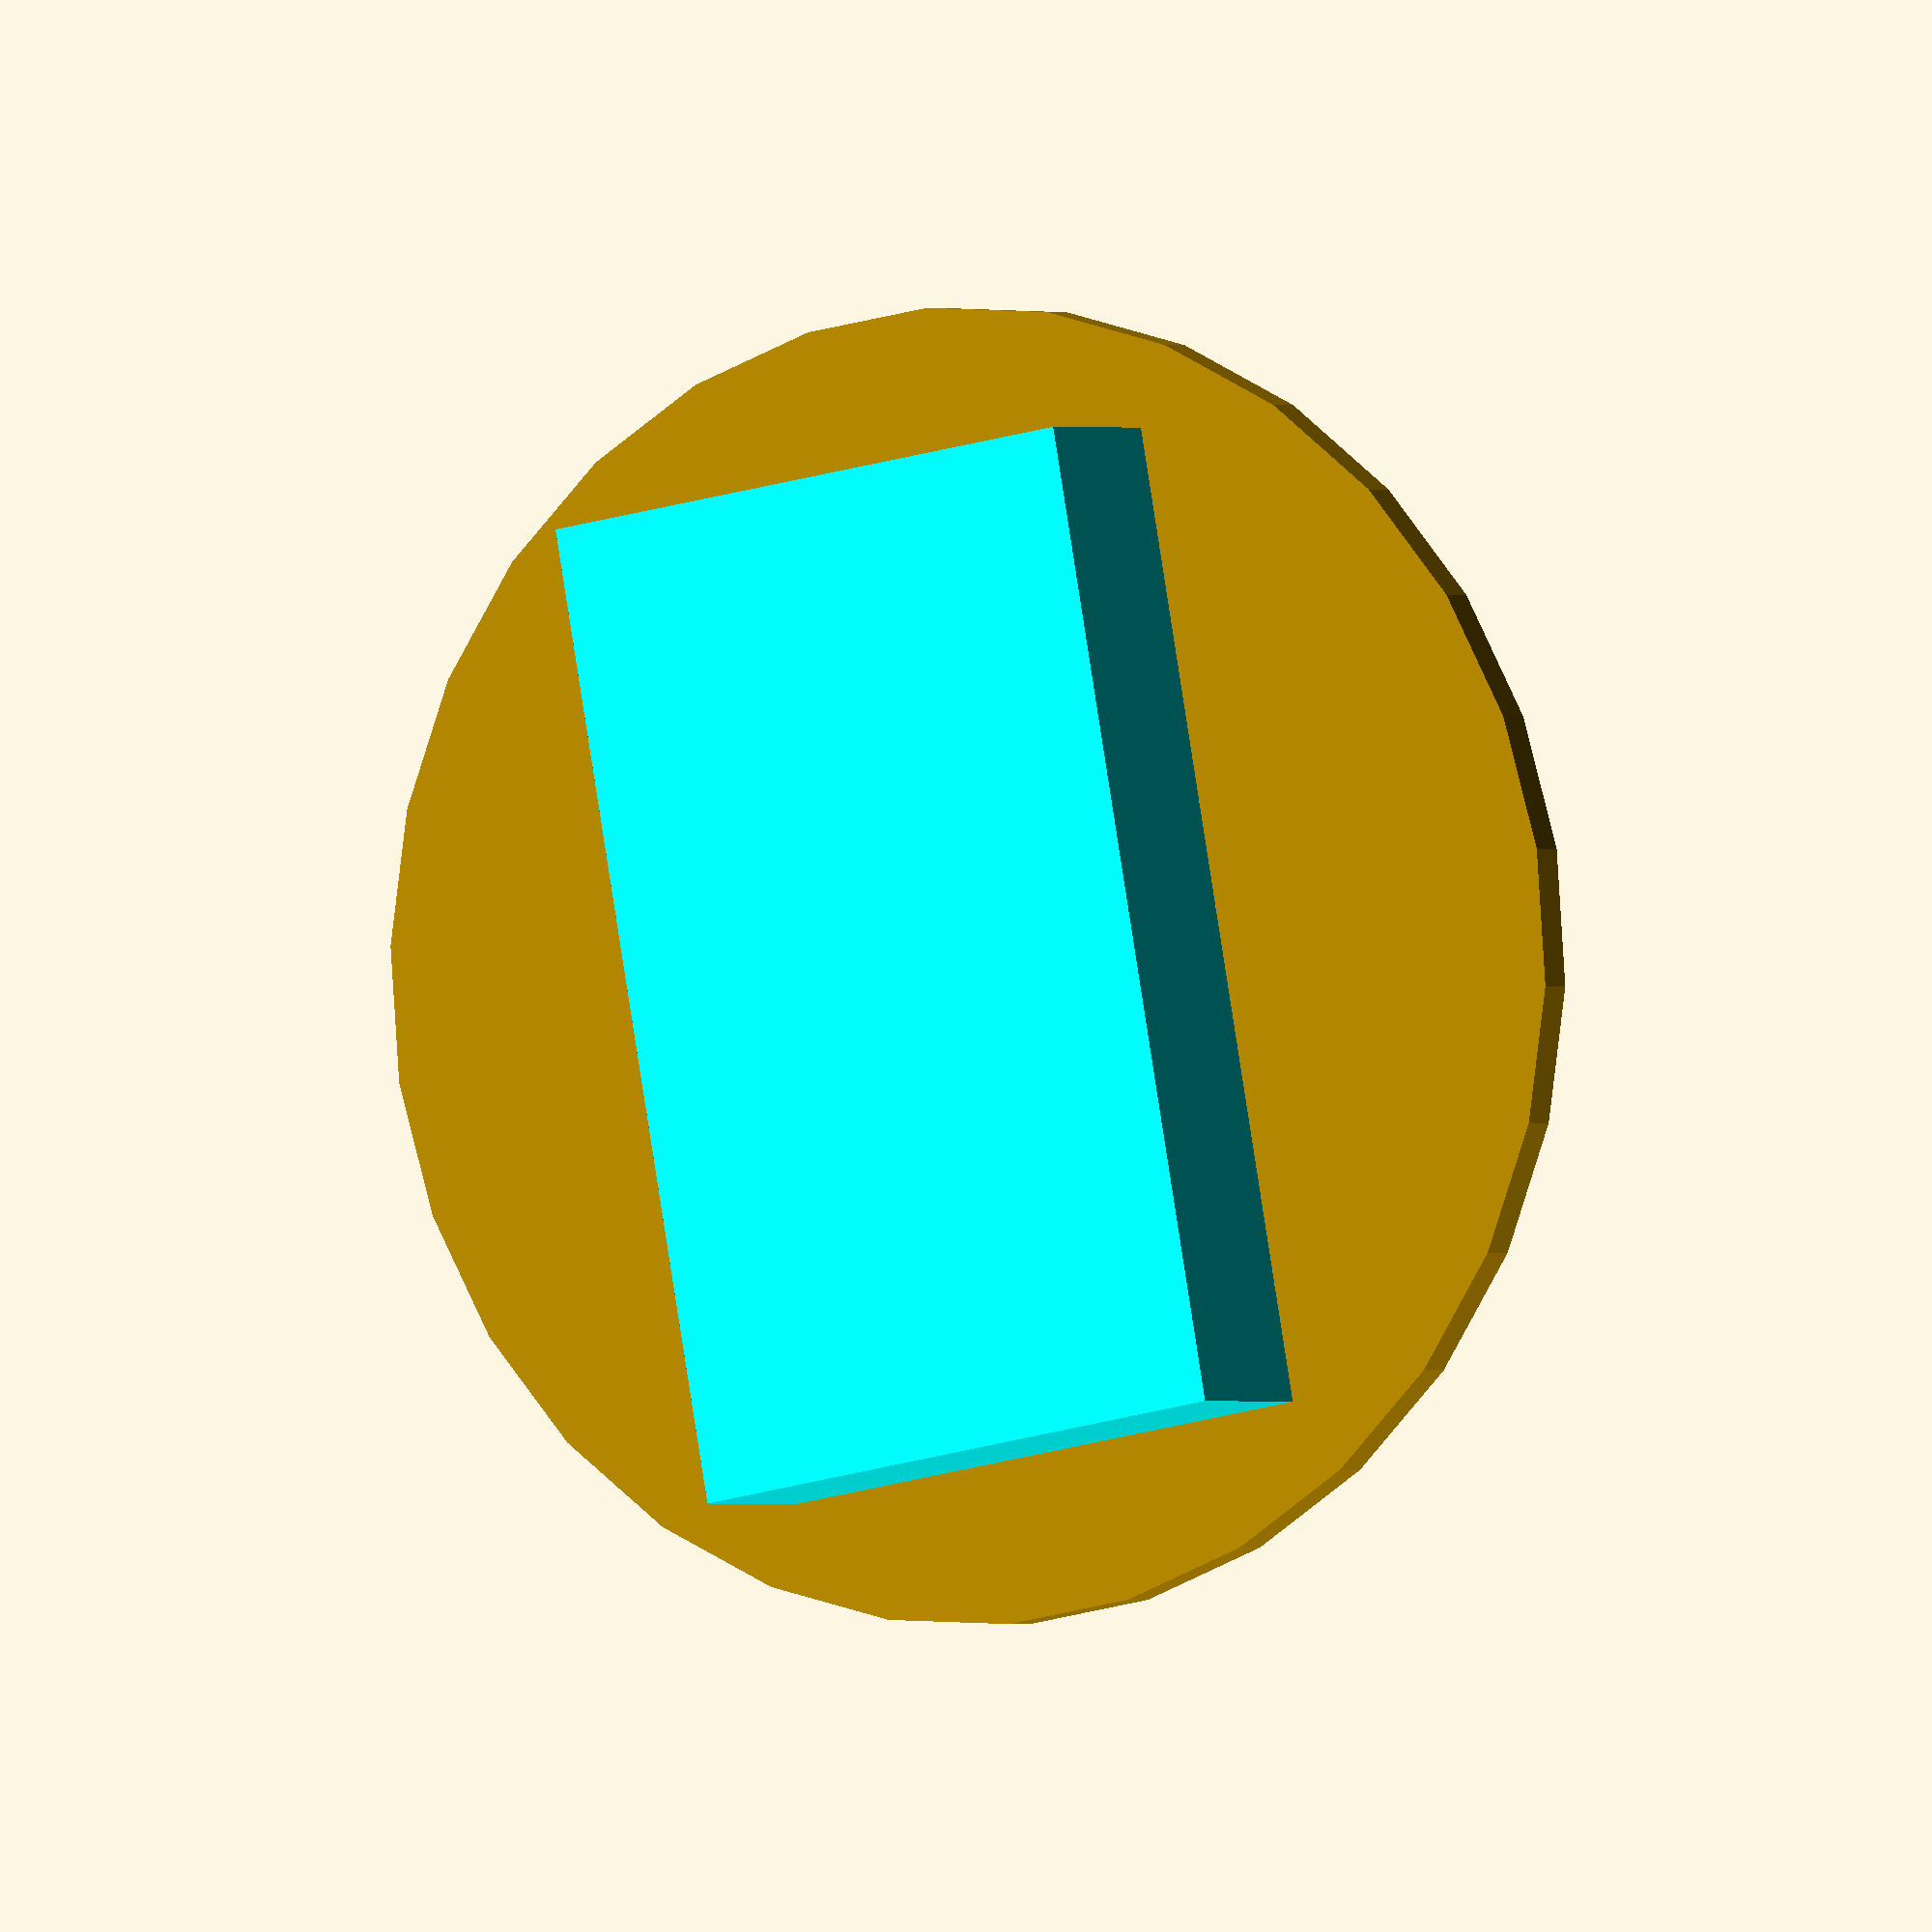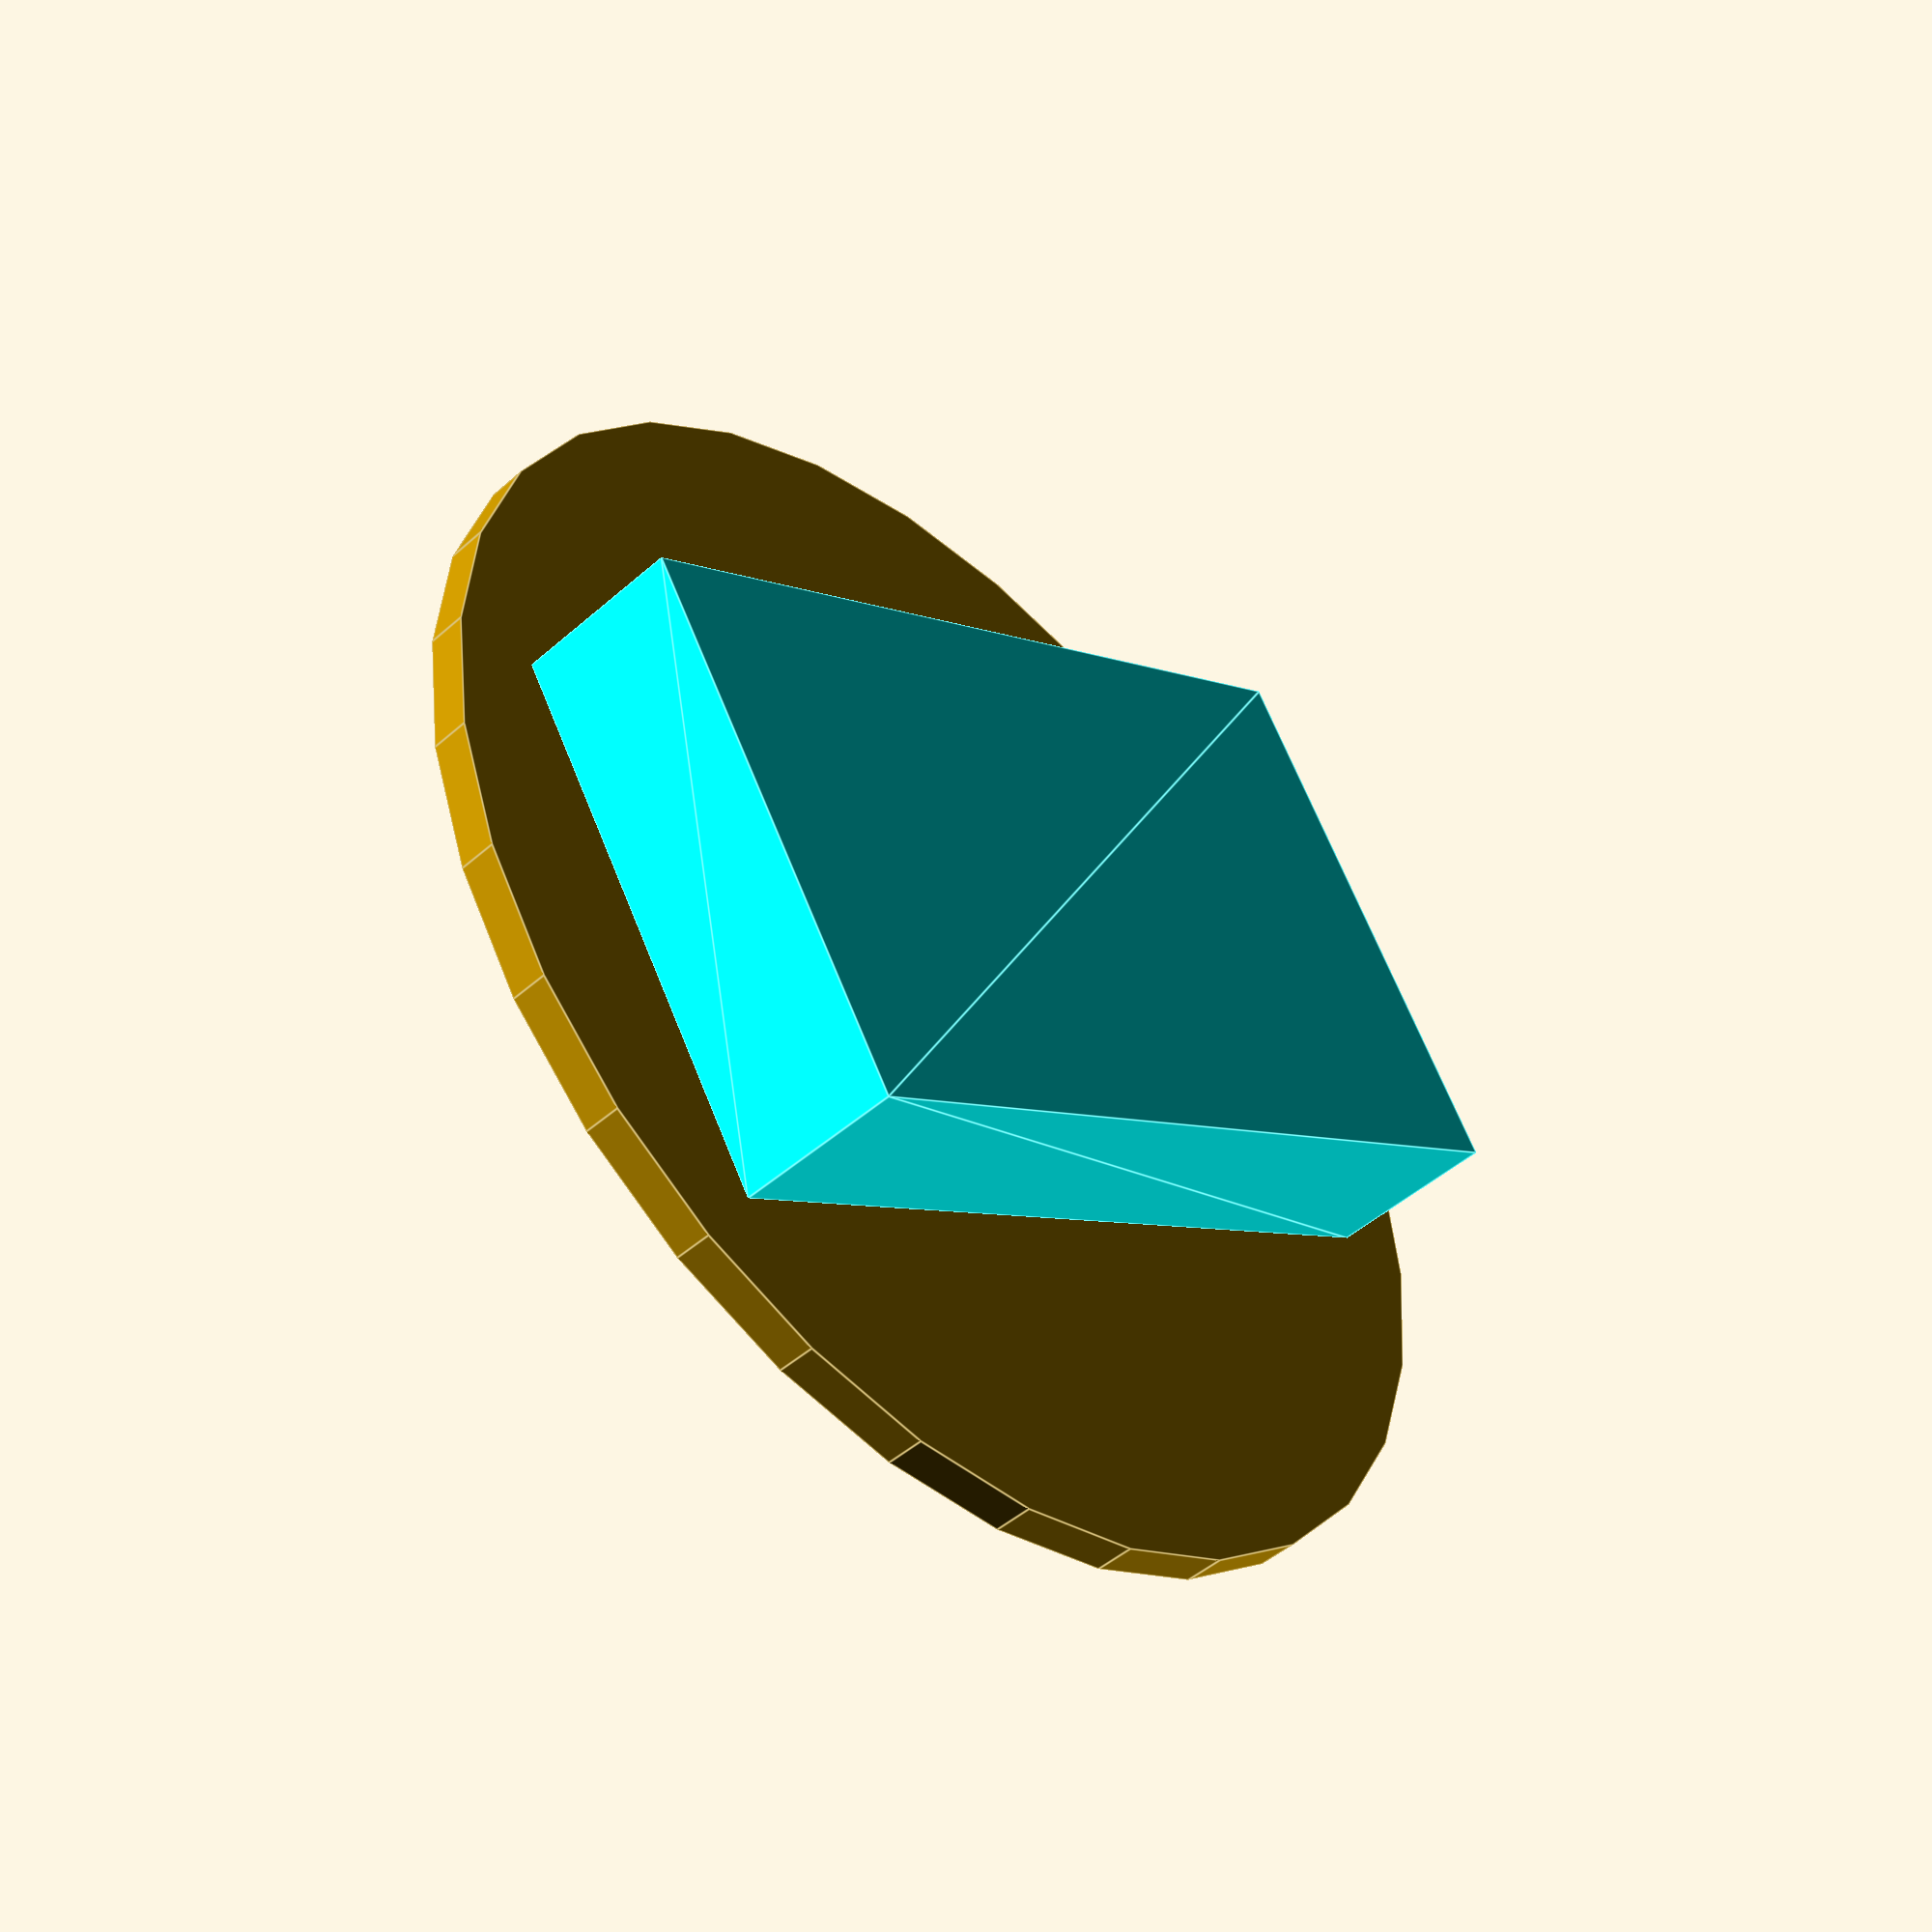
<openscad>
enable_bat = true;
enable_krave = true;

spindle_radius = 25;

base_thick = 2.5;
base_radius = 40;
krave_high = 8;
krave_thick = 2.5;
skrue_dia = 2;
skrue_dist = 18.5/2;
center_piece_dia = 5.5;

module battery(bat_x, bat_y, bat_thick) {
  if (enable_bat) {
    color("cyan")
    translate([0,0,bat_thick/2])
      linear_extrude(height = bat_thick, center = true) {
        polygon(points = [[-bat_x/2,-bat_y/2], [bat_x/2,-bat_y/2],
                          [bat_x/2,bat_y/2], [-bat_x/2,bat_y/2]]);
      }
  }
}


module base(thick, rad) {
  difference() {
    cylinder(h = thick, r = rad);
    translate([0,0,-0.1])
      cylinder(h=thick+0.2, r = center_piece_dia, $fn = 60);
    for (i = [0 : 5]) {
      rotate(i*360/6, [0,0,1])
	translate([skrue_dist, 0, -0.1])
	  cylinder(h = thick+0.2, r=skrue_dia/2, $fn = 20);
    }
  }
}


module krave(h, thick) {
  translate([0,0,-h]) {
    difference() {
      cylinder(h = h, r = spindle_radius/2+thick);
      cylinder(h = h, r = spindle_radius/2, $fn = 60);
    }
  }
}


base(base_thick, base_radius);

if (enable_krave) {
  krave (krave_high, krave_thick);
}

translate([0, 0, base_thick])
  battery(35, 60, 11);

</openscad>
<views>
elev=180.3 azim=349.9 roll=151.1 proj=o view=wireframe
elev=46.7 azim=238.6 roll=315.2 proj=p view=edges
</views>
